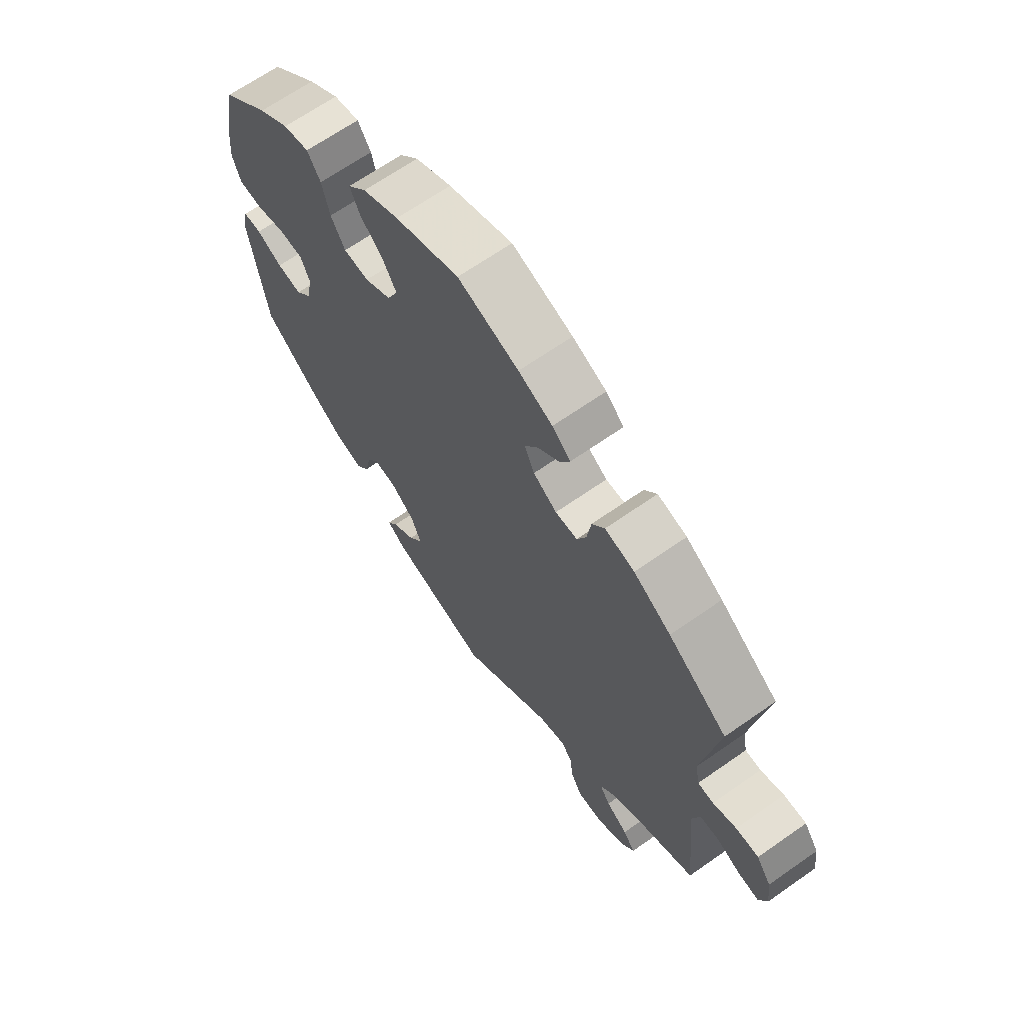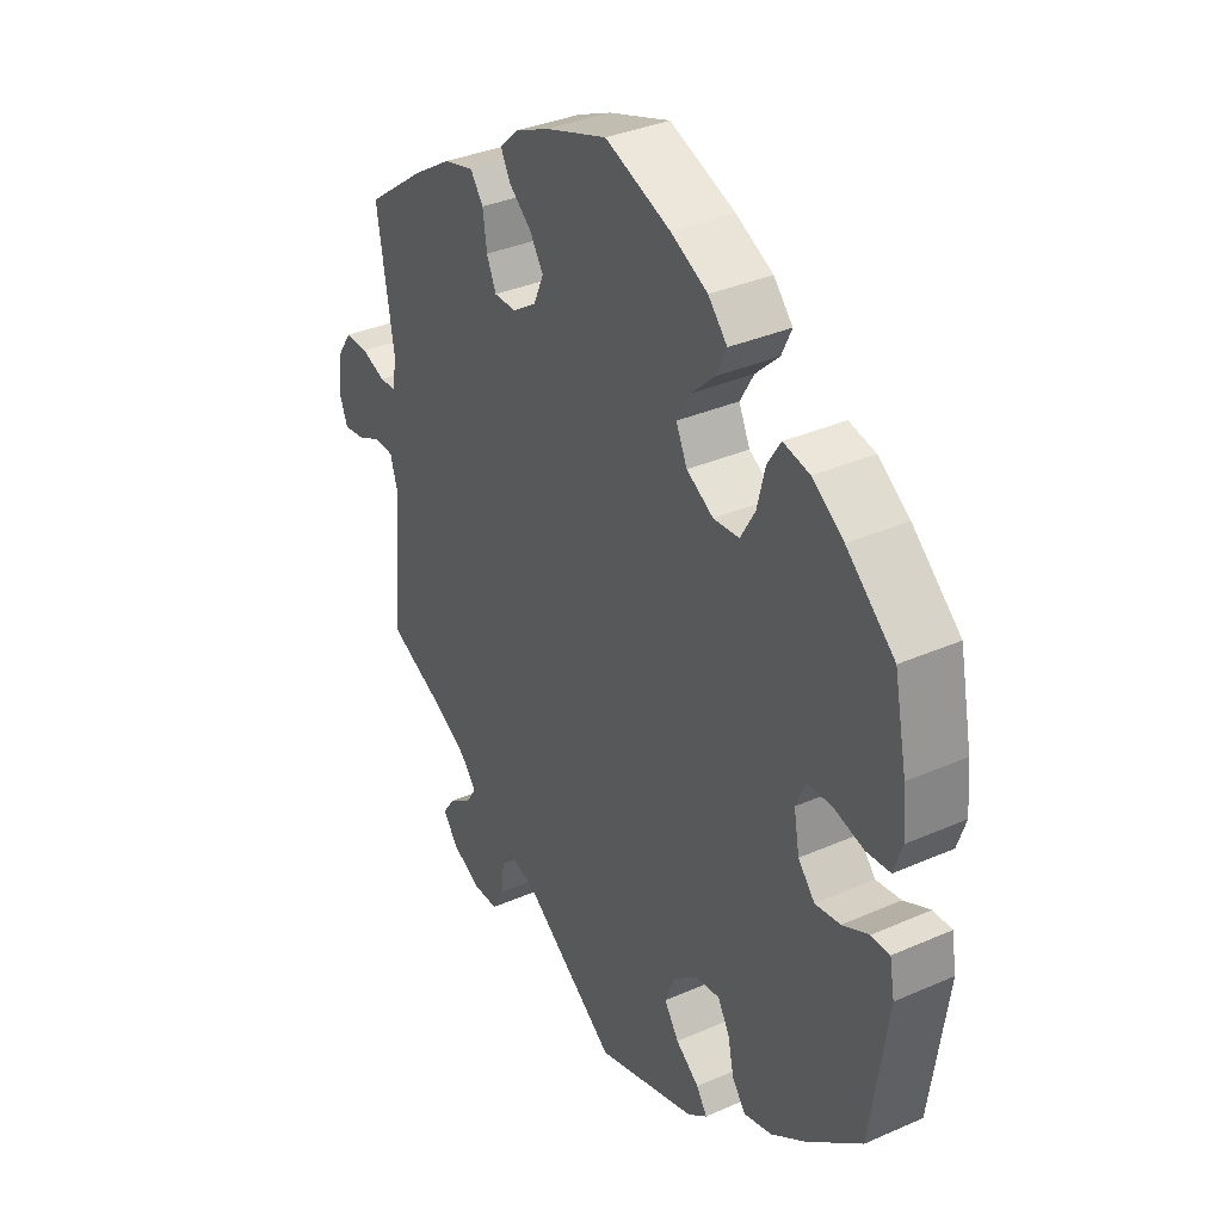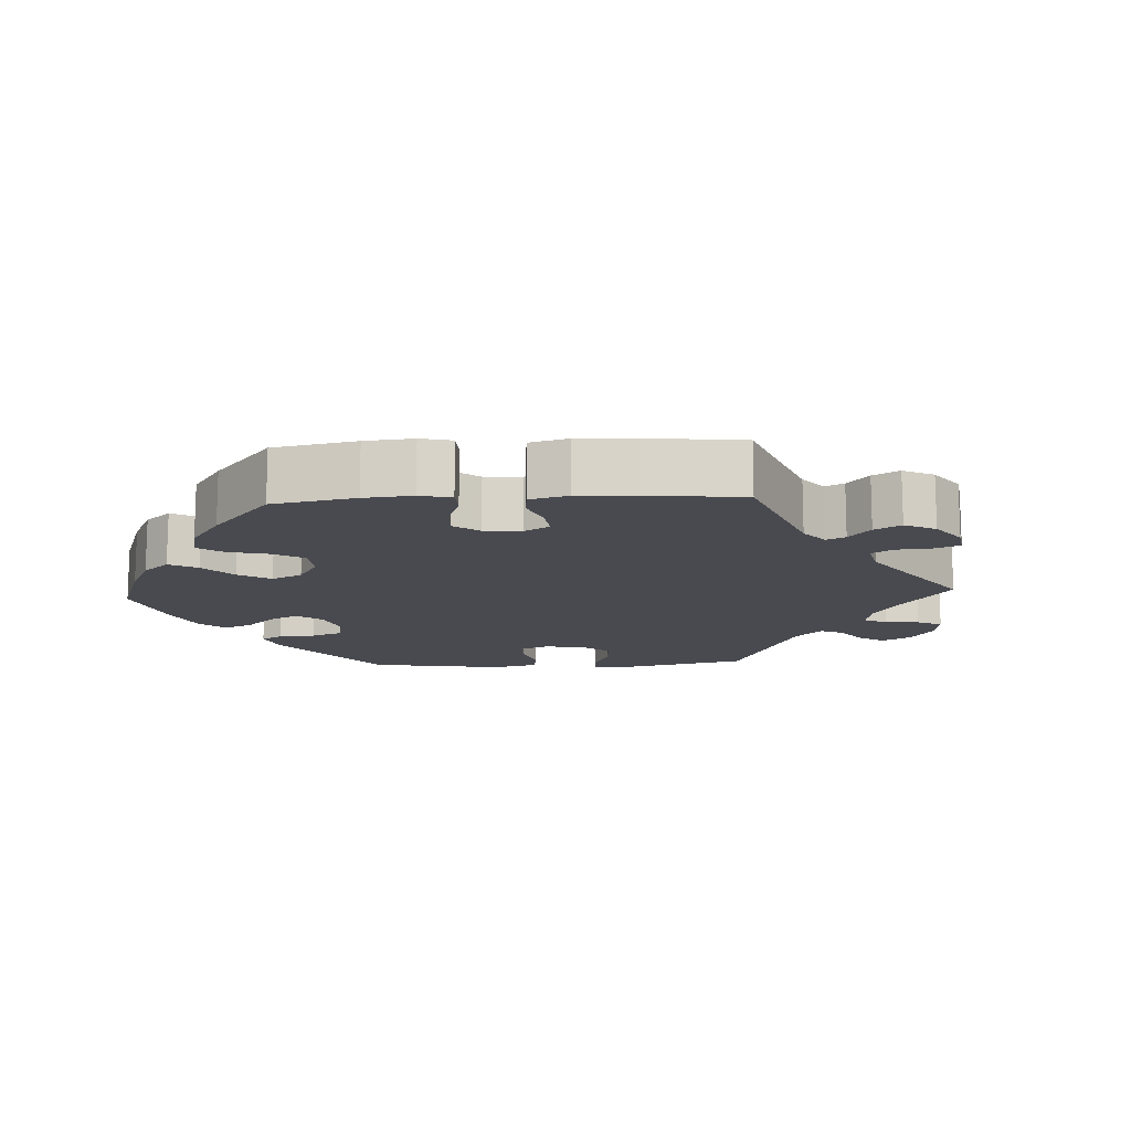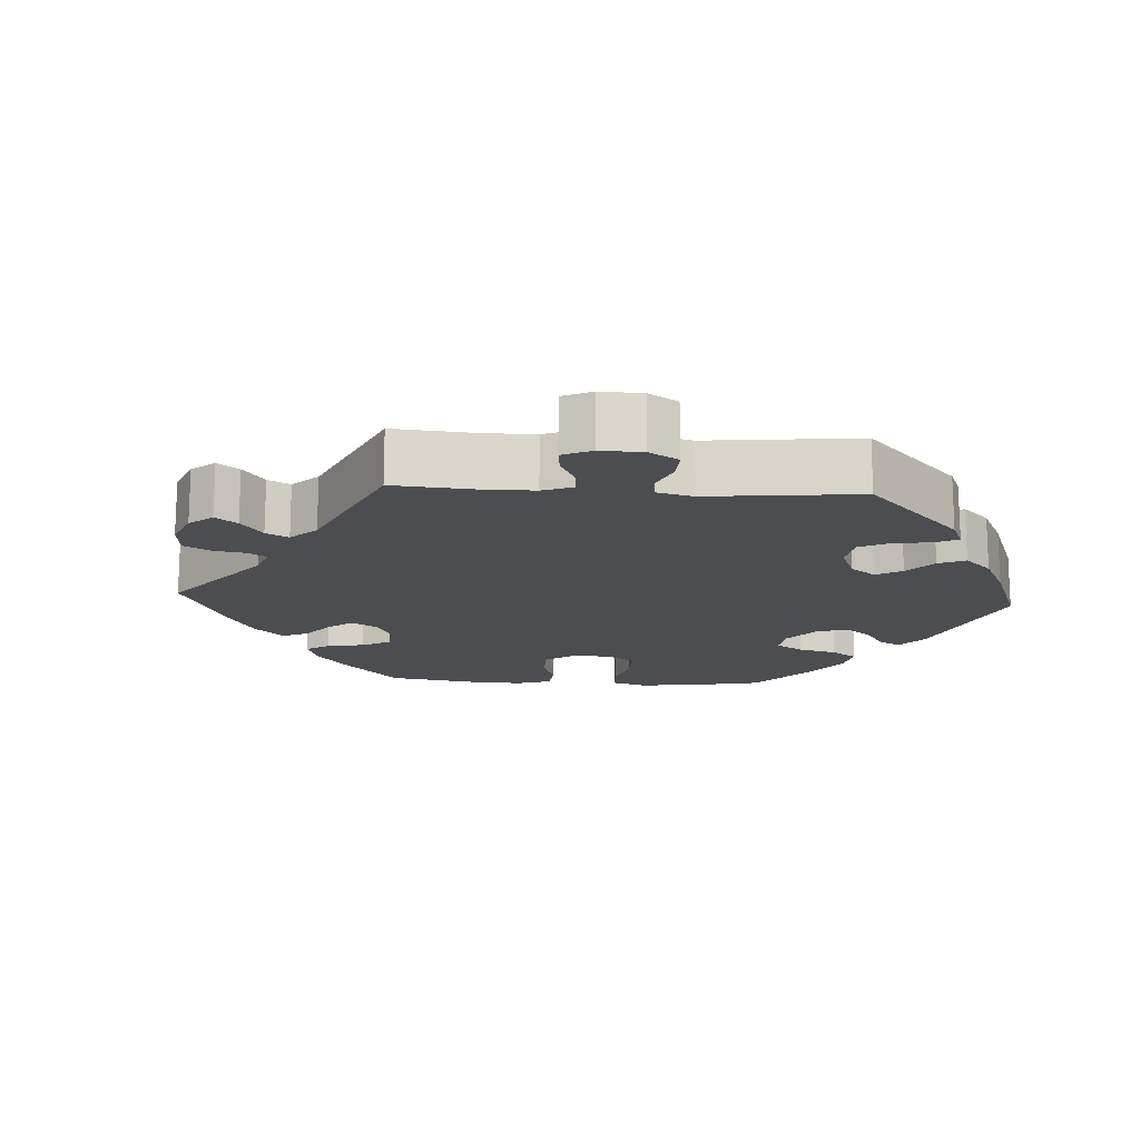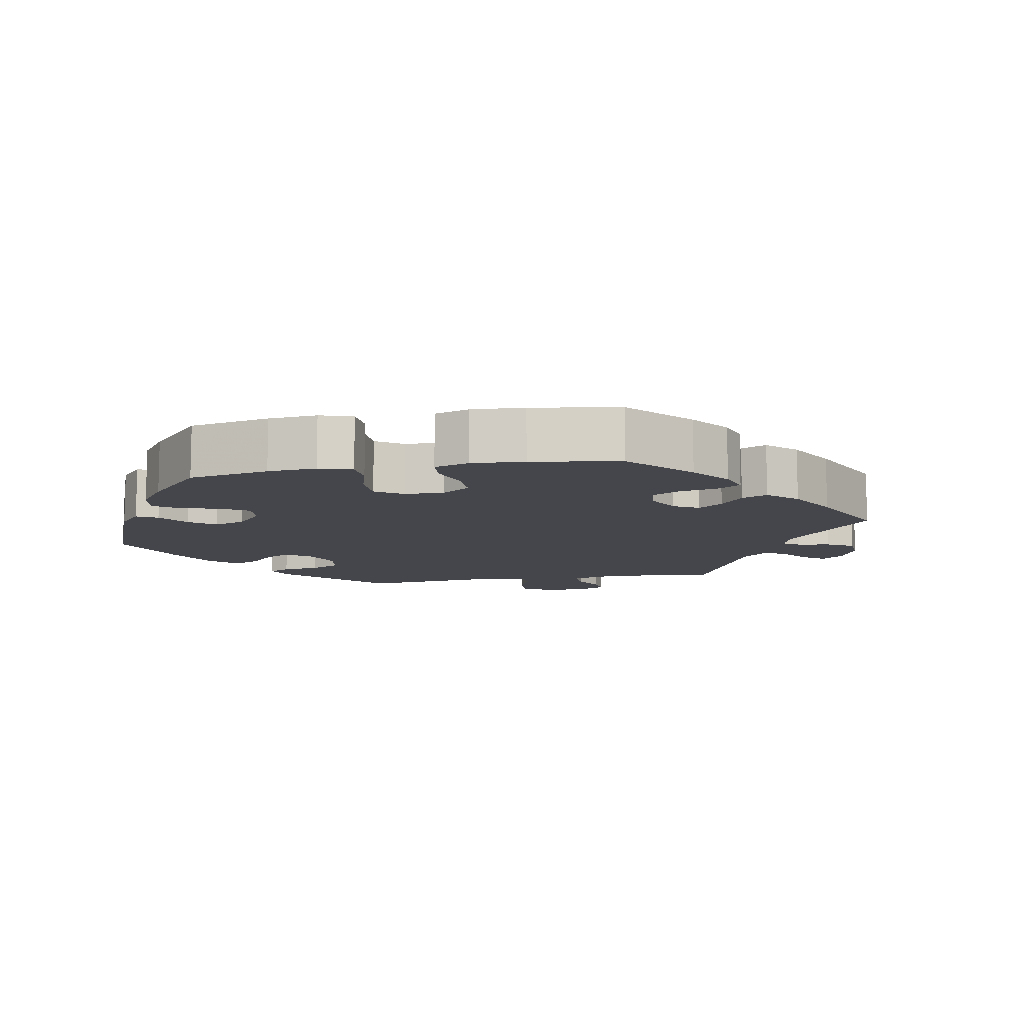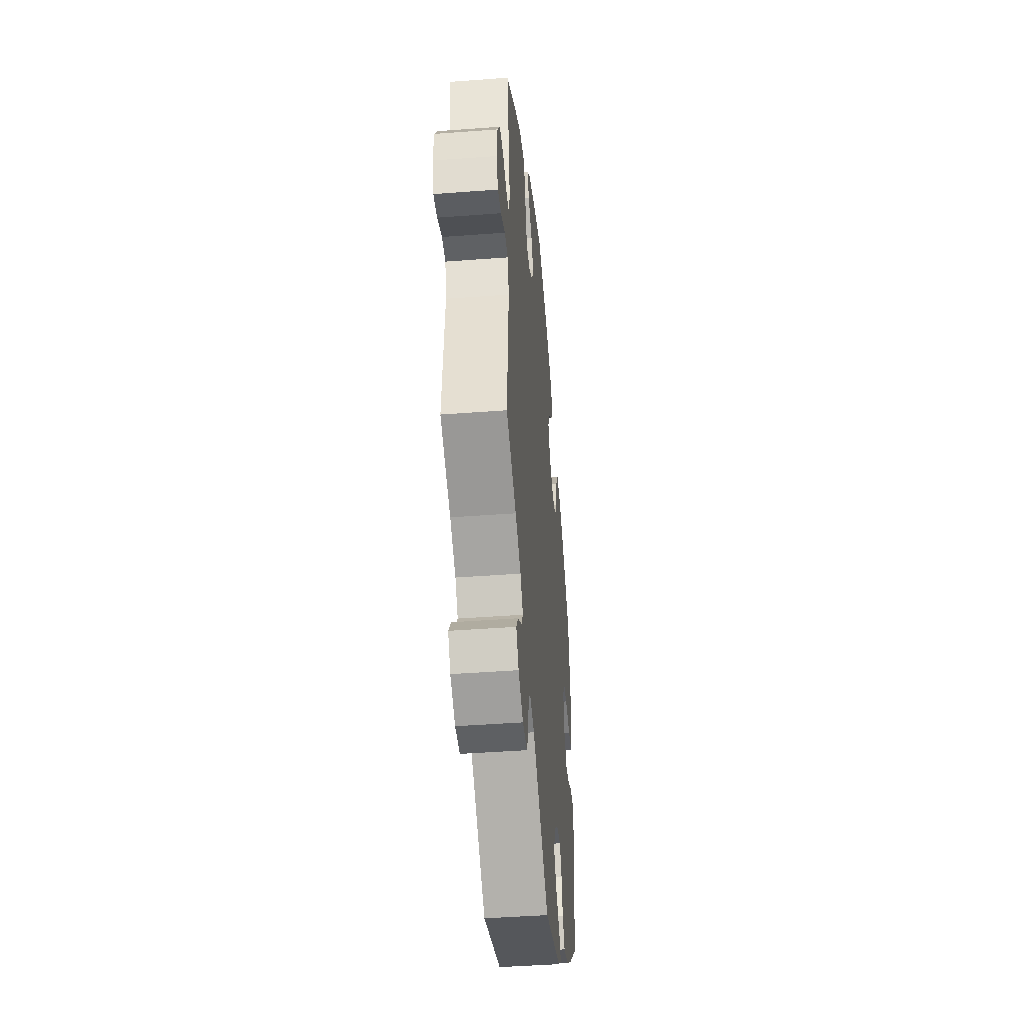
<metadata>
{"format":"obj","ext":"obj","renderer":"f3d","projection":"perspective","resolution":1024,"background":"white","views":[{"elev":66.8,"azim":54.9,"up":"+Z"},{"elev":35.1,"azim":-120.3,"up":"+Z"},{"elev":-13.5,"azim":33.0,"up":"+Y"},{"elev":-15.7,"azim":146.5,"up":"+Y"},{"elev":-10.1,"azim":-19.2,"up":"+Y"},{"elev":-43.9,"azim":95.1,"up":"+Z"}]}
</metadata>
<code>
v 0.396 0.07 -0.338
v 0.338 0.07 -0.372
v 0.31 0.07 -0.406
v 0.329 0.07 -0.436
v 0.369 0.07 -0.463
v 0.391 0.07 -0.494
v 0.365 0.07 -0.53
v 0.314 0.07 -0.557
v 0.267 0.07 -0.556
v 0.247 0.07 -0.518
v 0.241 0.07 -0.469
v 0.221 0.07 -0.441
v 0.171 0.07 -0.455
v 0.001 0.07 -0.578
v -0.18 0.07 -0.522
v -0.215 0.07 -0.495
v -0.196 0.07 -0.466
v -0.154 0.07 -0.434
v -0.128 0.07 -0.395
v -0.146 0.07 -0.349
v -0.19 0.07 -0.314
v -0.233 0.07 -0.308
v -0.254 0.07 -0.344
v -0.265 0.07 -0.395
v -0.289 0.07 -0.428
v -0.34 0.07 -0.414
v -0.402 0.07 -0.371
v -0.5 0.07 -0.289
v -0.53 0.07 -0.079
v -0.521 0.07 -0.029
v -0.488 0.07 -0.029
v -0.441 0.07 -0.052
v -0.396 0.07 -0.059
v -0.366 0.07 -0.024
v -0.356 0.07 0.032
v -0.373 0.07 0.072
v -0.418 0.07 0.074
v -0.471 0.07 0.06
v -0.514 0.07 0.064
v -0.529 0.07 0.109
v -0.523 0.07 0.176
v -0.5 0.07 0.289
v -0.414 0.07 0.365
v -0.358 0.07 0.404
v -0.311 0.07 0.414
v -0.287 0.07 0.376
v -0.273 0.07 0.319
v -0.247 0.07 0.274
v -0.201 0.07 0.27
v -0.153 0.07 0.298
v -0.133 0.07 0.341
v -0.158 0.07 0.384
v -0.2 0.07 0.424
v -0.218 0.07 0.463
v -0.184 0.07 0.501
v -0.118 0.07 0.534
v -0.001 0.07 0.578
v 0.11 0.07 0.54
v 0.172 0.07 0.512
v 0.205 0.07 0.481
v 0.187 0.07 0.447
v 0.147 0.07 0.413
v 0.123 0.07 0.375
v 0.141 0.07 0.334
v 0.184 0.07 0.305
v 0.224 0.07 0.305
v 0.241 0.07 0.344
v 0.248 0.07 0.395
v 0.271 0.07 0.427
v 0.325 0.07 0.413
v 0.393 0.07 0.37
v 0.501 0.07 0.29
v 0.471 0.07 0.104
v 0.479 0.07 0.06
v 0.508 0.07 0.058
v 0.551 0.07 0.074
v 0.593 0.07 0.074
v 0.62 0.07 0.034
v 0.627 0.07 -0.022
v 0.612 0.07 -0.061
v 0.575 0.07 -0.056
v 0.53 0.07 -0.035
v 0.495 0.07 -0.036
v 0.481 0.07 -0.083
v 0.501 0.07 -0.289
v 0.396 0 -0.338
v 0.338 0 -0.372
v 0.31 0 -0.406
v 0.329 0 -0.436
v 0.369 0 -0.463
v 0.391 0 -0.494
v 0.365 0 -0.53
v 0.314 0 -0.557
v 0.267 0 -0.556
v 0.247 0 -0.518
v 0.241 0 -0.469
v 0.221 0 -0.441
v 0.171 0 -0.455
v 0.001 0 -0.578
v -0.18 0 -0.522
v -0.215 0 -0.495
v -0.196 0 -0.466
v -0.154 0 -0.434
v -0.128 0 -0.395
v -0.146 0 -0.349
v -0.19 0 -0.314
v -0.233 0 -0.308
v -0.254 0 -0.344
v -0.265 0 -0.395
v -0.289 0 -0.428
v -0.34 0 -0.414
v -0.402 0 -0.371
v -0.5 0 -0.289
v -0.53 0 -0.079
v -0.521 0 -0.029
v -0.488 0 -0.029
v -0.441 0 -0.052
v -0.396 0 -0.059
v -0.366 0 -0.024
v -0.356 0 0.032
v -0.373 0 0.072
v -0.418 0 0.074
v -0.471 0 0.06
v -0.514 0 0.064
v -0.529 0 0.109
v -0.523 0 0.176
v -0.5 0 0.289
v -0.414 0 0.365
v -0.358 0 0.404
v -0.311 0 0.414
v -0.287 0 0.376
v -0.273 0 0.319
v -0.247 0 0.274
v -0.201 0 0.27
v -0.153 0 0.298
v -0.133 0 0.341
v -0.158 0 0.384
v -0.2 0 0.424
v -0.218 0 0.463
v -0.184 0 0.501
v -0.118 0 0.534
v -0.001 0 0.578
v 0.11 0 0.54
v 0.172 0 0.512
v 0.205 0 0.481
v 0.187 0 0.447
v 0.147 0 0.413
v 0.123 0 0.375
v 0.141 0 0.334
v 0.184 0 0.305
v 0.224 0 0.305
v 0.241 0 0.344
v 0.248 0 0.395
v 0.271 0 0.427
v 0.325 0 0.413
v 0.393 0 0.37
v 0.501 0 0.29
v 0.471 0 0.104
v 0.479 0 0.06
v 0.508 0 0.058
v 0.551 0 0.074
v 0.593 0 0.074
v 0.62 0 0.034
v 0.627 0 -0.022
v 0.612 0 -0.061
v 0.575 0 -0.056
v 0.53 0 -0.035
v 0.495 0 -0.036
v 0.481 0 -0.083
v 0.501 0 -0.289
f 84 85 1
f 83 84 1 2
f 79 80 81 82
f 79 82 83
f 78 79 83
f 75 76 77 78
f 74 75 78 83
f 73 74 83 2
f 67 68 69 70
f 66 67 70 71
f 59 60 61 62
f 59 62 63
f 58 59 63
f 57 58 63
f 56 57 63 64
f 52 53 54 55
f 51 52 55 56
f 44 45 46 47
f 44 47 48
f 43 44 48
f 42 43 48
f 41 42 48 49
f 37 38 39 40
f 36 37 40 41
f 29 30 31 32
f 29 32 33
f 28 29 33
f 27 28 33 34
f 23 24 25 26
f 22 23 26 27
f 15 16 17 18
f 13 14 15 18
f 12 13 18 19
f 8 9 10 11
f 8 11 12
f 7 8 12
f 4 5 6 7
f 3 4 7 12
f 66 71 72 73
f 65 66 73 2
f 64 65 2 3
f 51 56 64 3
f 50 51 3 12
f 49 50 12 19
f 36 41 49
f 35 36 49
f 22 27 34 35
f 21 22 35 49
f 20 21 49
f 19 20 49
f 86 170 169
f 87 86 169 168
f 167 166 165 164
f 168 167 164
f 168 164 163
f 163 162 161 160
f 168 163 160 159
f 87 168 159 158
f 155 154 153 152
f 156 155 152 151
f 147 146 145 144
f 148 147 144
f 148 144 143
f 148 143 142
f 149 148 142 141
f 140 139 138 137
f 141 140 137 136
f 132 131 130 129
f 133 132 129
f 133 129 128
f 133 128 127
f 134 133 127 126
f 125 124 123 122
f 126 125 122 121
f 117 116 115 114
f 118 117 114
f 118 114 113
f 119 118 113 112
f 111 110 109 108
f 112 111 108 107
f 103 102 101 100
f 103 100 99 98
f 104 103 98 97
f 96 95 94 93
f 97 96 93
f 97 93 92
f 92 91 90 89
f 97 92 89 88
f 158 157 156 151
f 87 158 151 150
f 88 87 150 149
f 88 149 141 136
f 97 88 136 135
f 104 97 135 134
f 134 126 121
f 134 121 120
f 120 119 112 107
f 134 120 107 106
f 134 106 105
f 134 105 104
f 1 86 87 2
f 2 87 88 3
f 3 88 89 4
f 4 89 90 5
f 5 90 91 6
f 6 91 92 7
f 7 92 93 8
f 8 93 94 9
f 9 94 95 10
f 10 95 96 11
f 11 96 97 12
f 12 97 98 13
f 13 98 99 14
f 14 99 100 15
f 15 100 101 16
f 16 101 102 17
f 17 102 103 18
f 18 103 104 19
f 19 104 105 20
f 20 105 106 21
f 21 106 107 22
f 22 107 108 23
f 23 108 109 24
f 24 109 110 25
f 25 110 111 26
f 26 111 112 27
f 27 112 113 28
f 28 113 114 29
f 29 114 115 30
f 30 115 116 31
f 31 116 117 32
f 32 117 118 33
f 33 118 119 34
f 34 119 120 35
f 35 120 121 36
f 36 121 122 37
f 37 122 123 38
f 38 123 124 39
f 39 124 125 40
f 40 125 126 41
f 41 126 127 42
f 42 127 128 43
f 43 128 129 44
f 44 129 130 45
f 45 130 131 46
f 46 131 132 47
f 47 132 133 48
f 48 133 134 49
f 49 134 135 50
f 50 135 136 51
f 51 136 137 52
f 52 137 138 53
f 53 138 139 54
f 54 139 140 55
f 55 140 141 56
f 56 141 142 57
f 57 142 143 58
f 58 143 144 59
f 59 144 145 60
f 60 145 146 61
f 61 146 147 62
f 62 147 148 63
f 63 148 149 64
f 64 149 150 65
f 65 150 151 66
f 66 151 152 67
f 67 152 153 68
f 68 153 154 69
f 69 154 155 70
f 70 155 156 71
f 71 156 157 72
f 72 157 158 73
f 73 158 159 74
f 74 159 160 75
f 75 160 161 76
f 76 161 162 77
f 77 162 163 78
f 78 163 164 79
f 79 164 165 80
f 80 165 166 81
f 81 166 167 82
f 82 167 168 83
f 83 168 169 84
f 84 169 170 85
f 85 170 86 1

</code>
